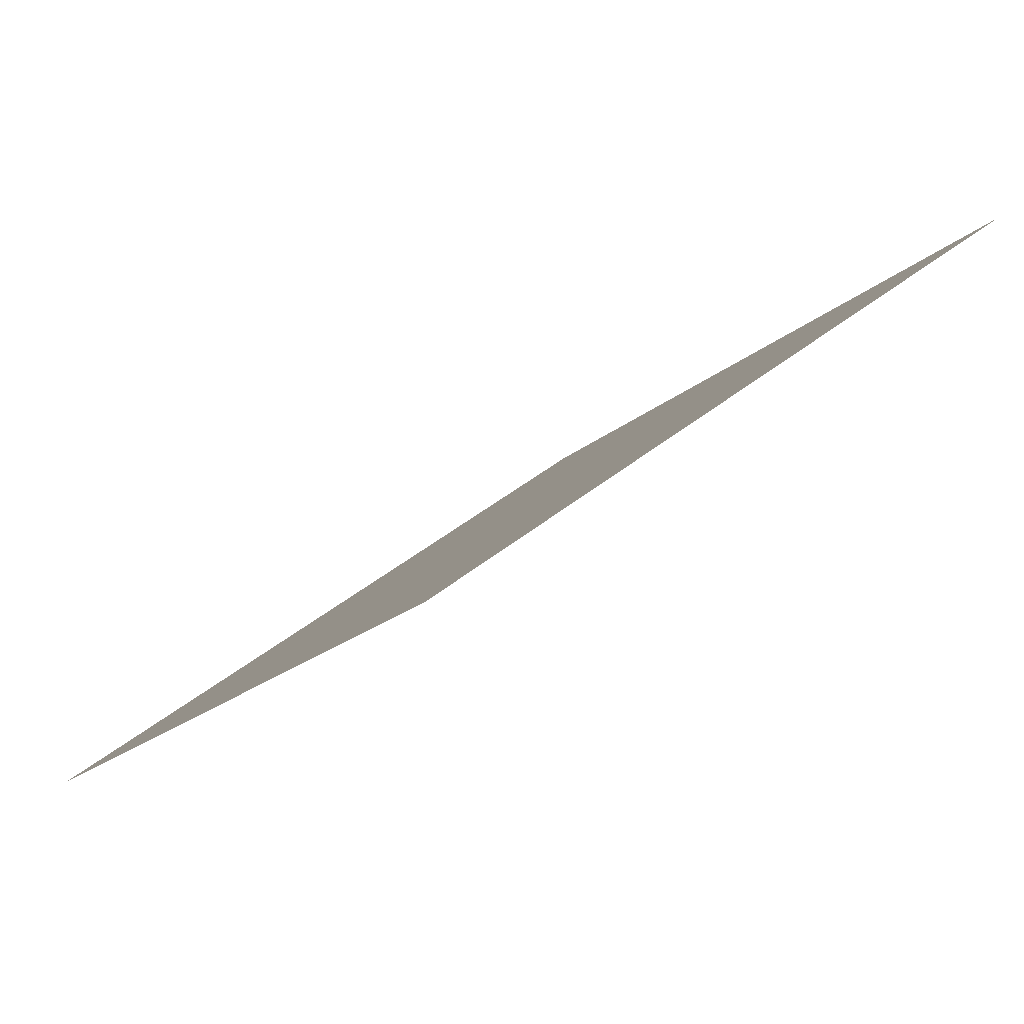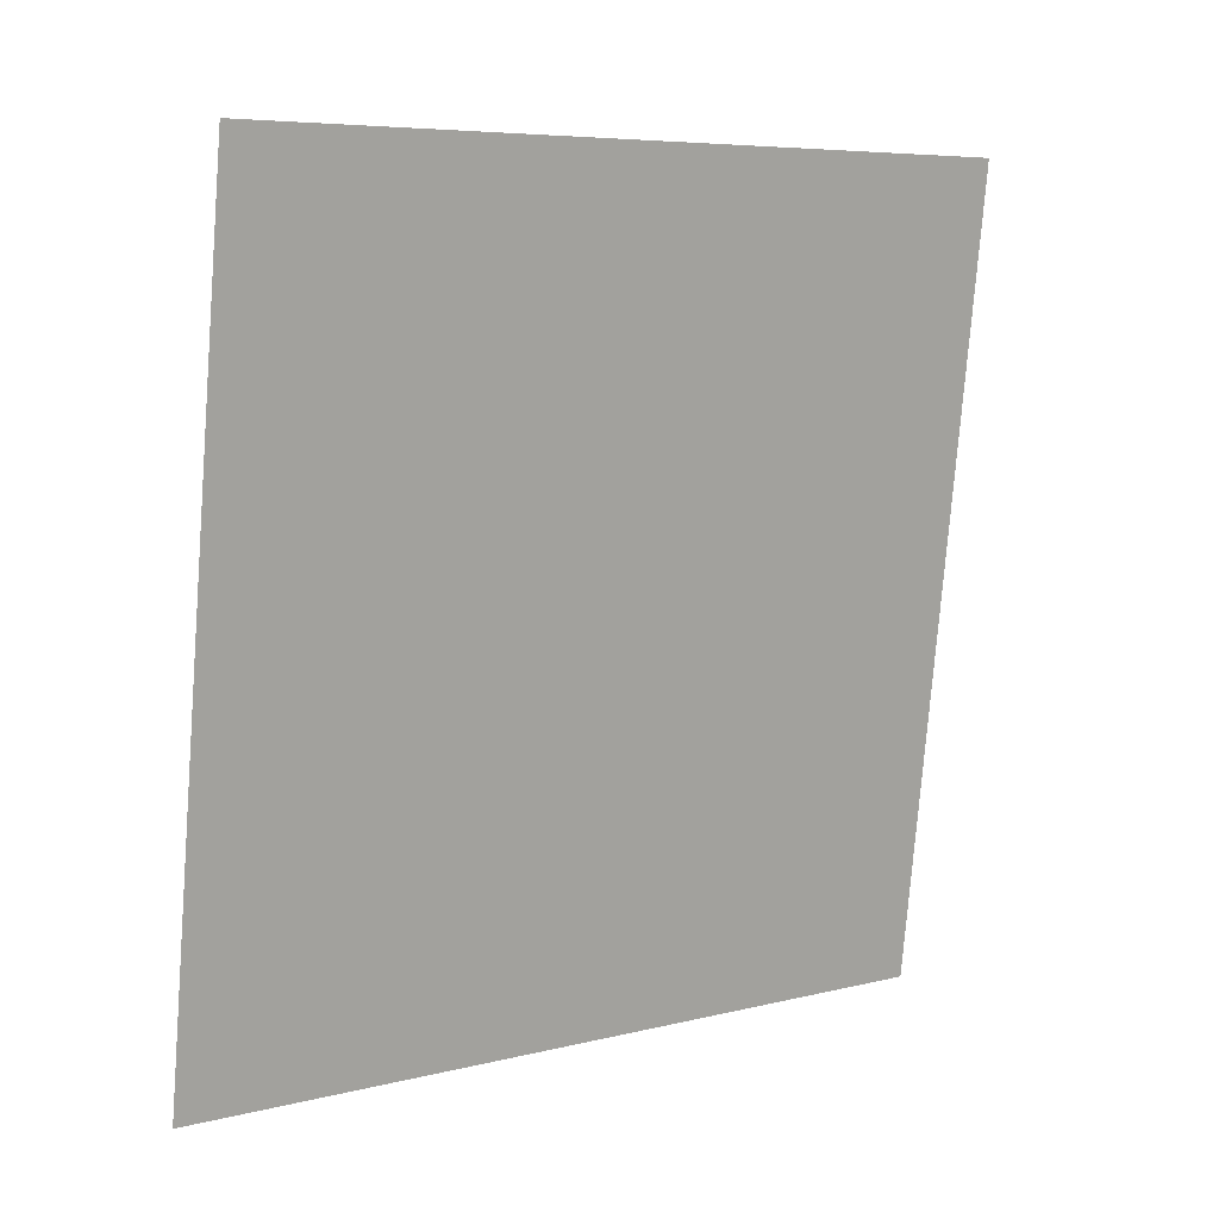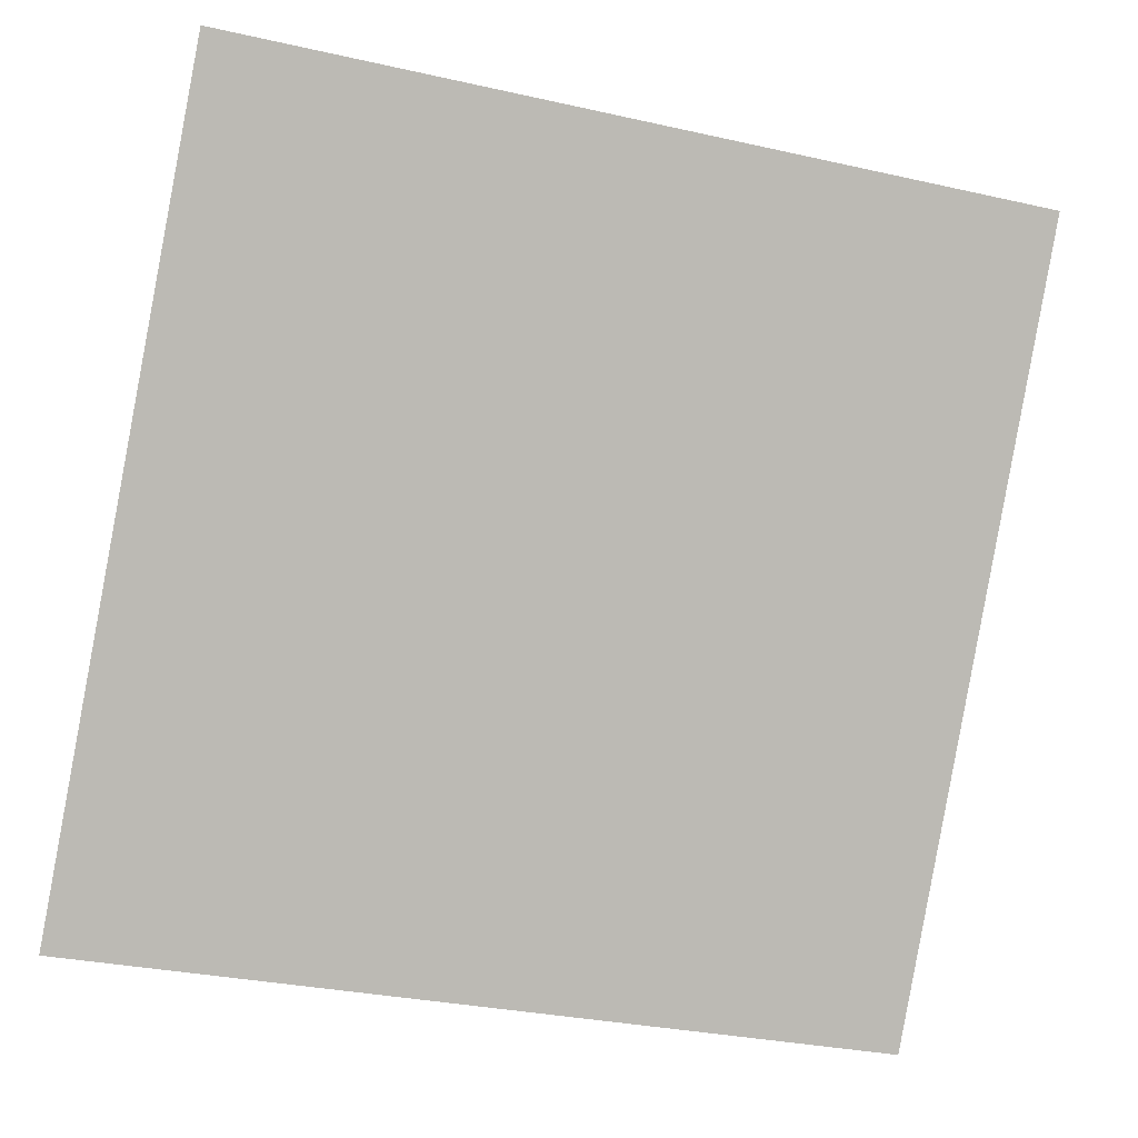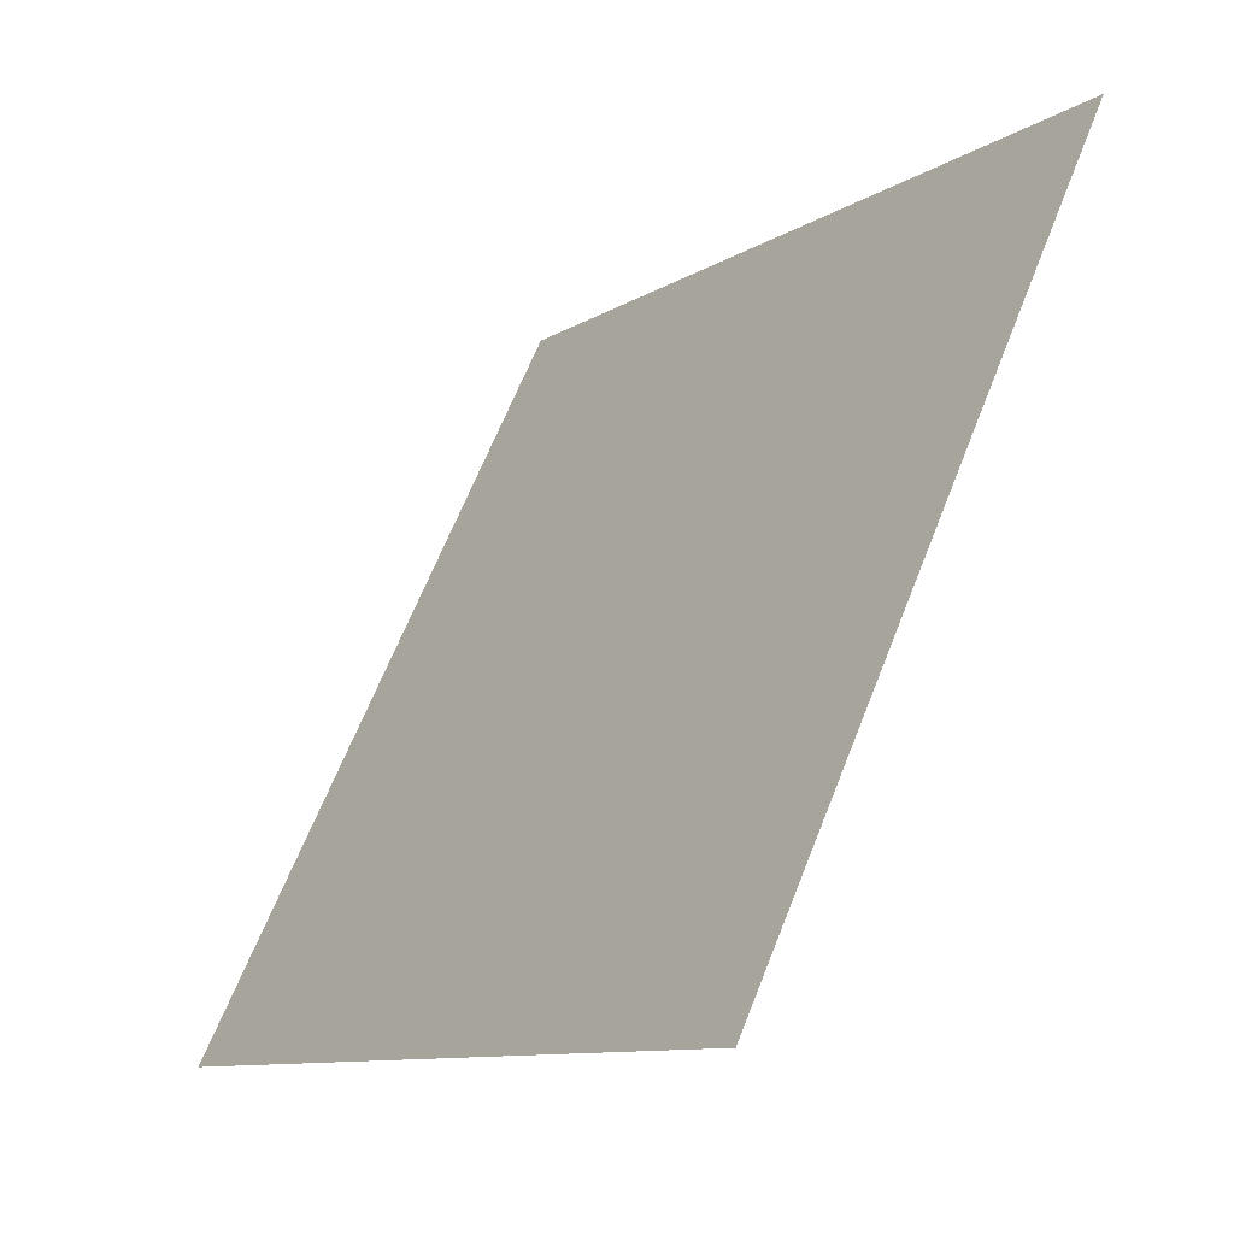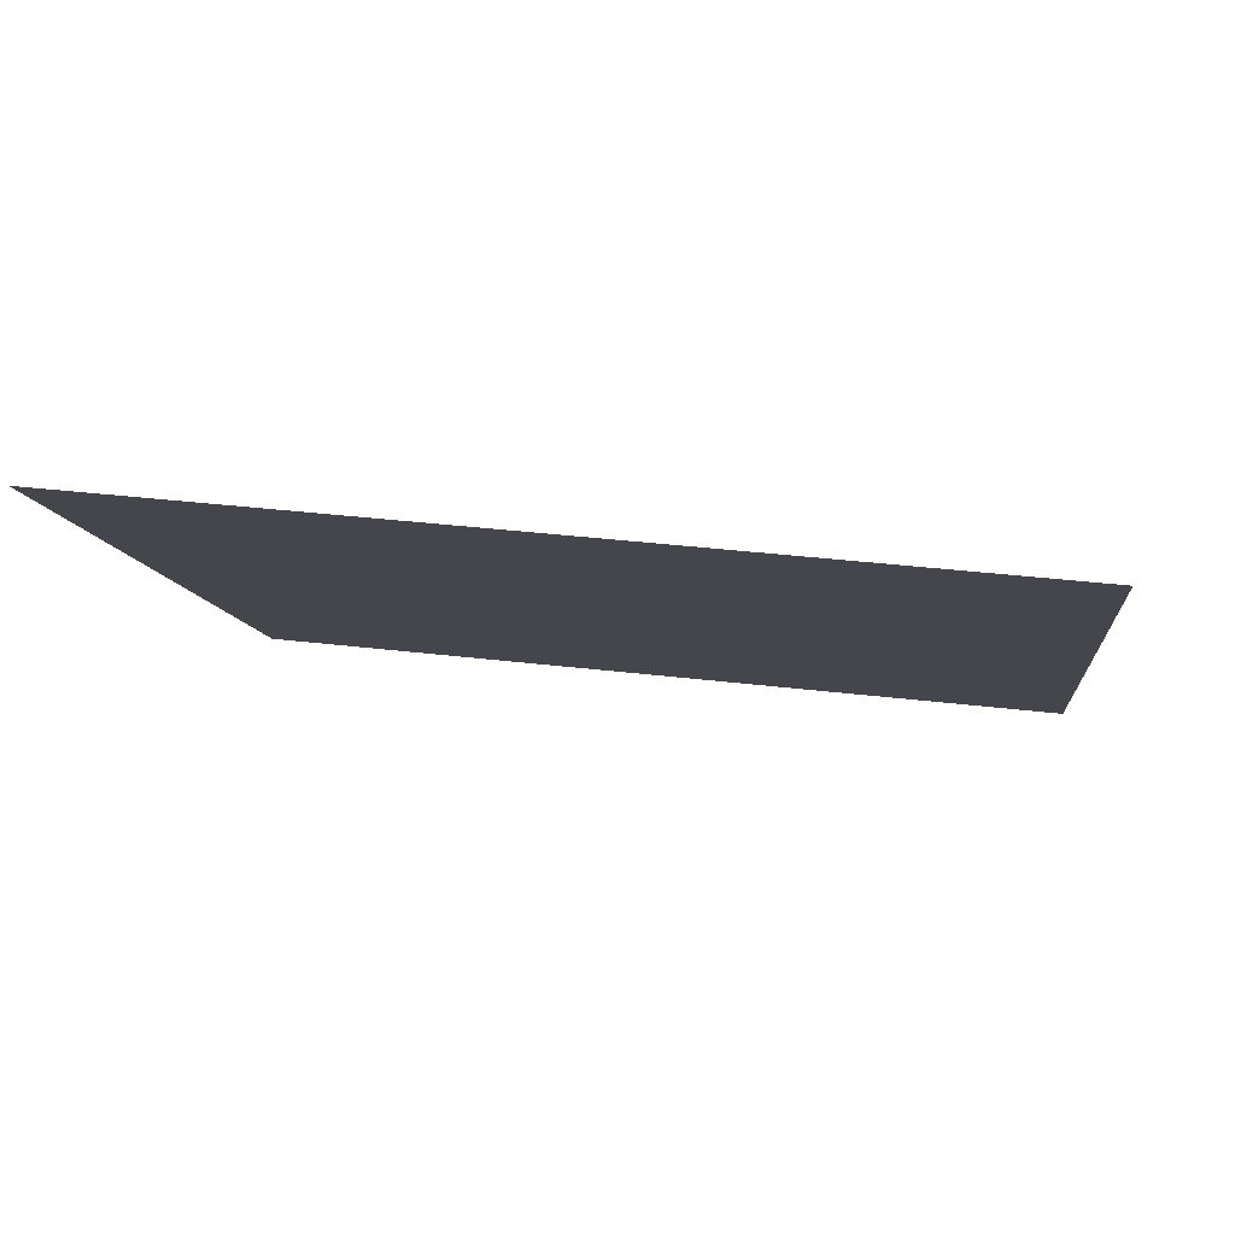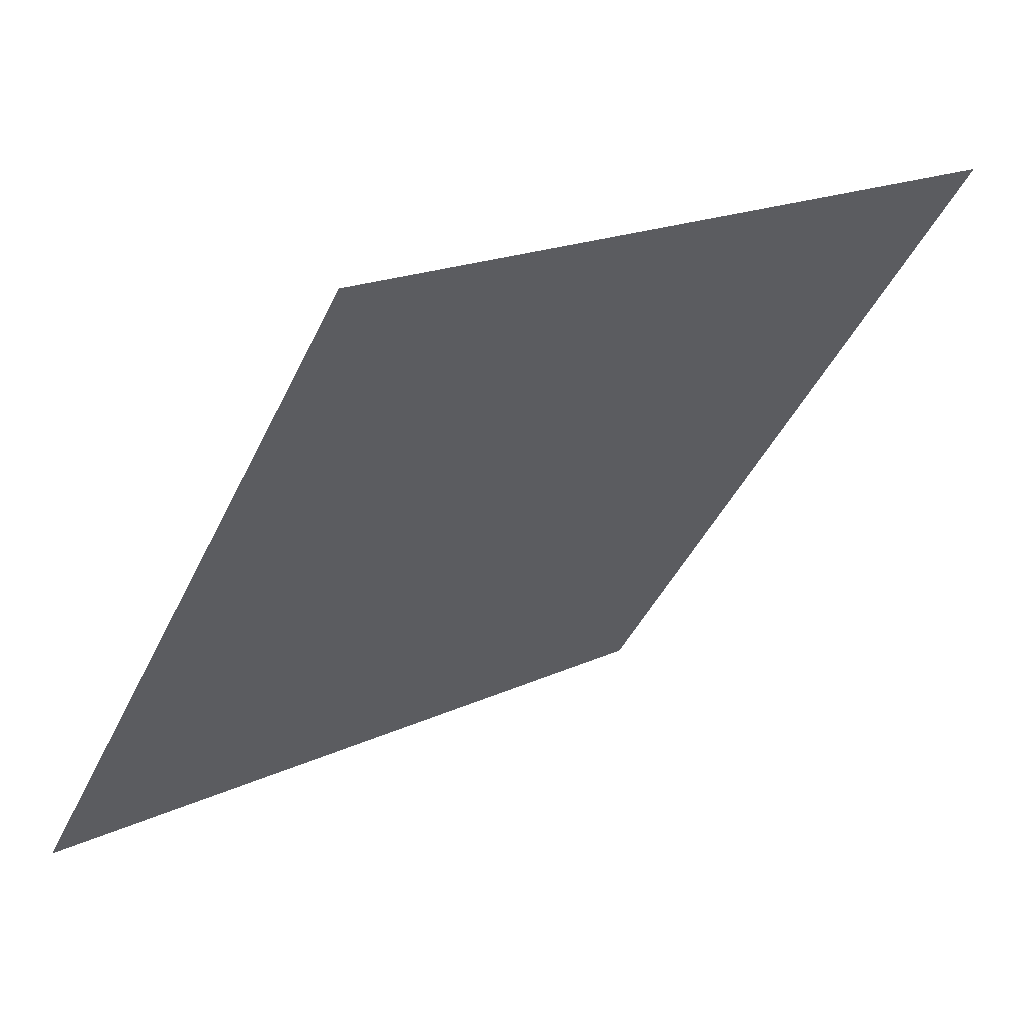
<metadata>
{"format":"obj","ext":"obj","renderer":"f3d","projection":"perspective","resolution":1024,"background":"white","views":[{"elev":-17.1,"azim":-120.4,"up":"+Y"},{"elev":-76.5,"azim":-94.0,"up":"+Y"},{"elev":-32.6,"azim":160.8,"up":"+Z"},{"elev":64.0,"azim":110.1,"up":"+Z"},{"elev":28.6,"azim":9.0,"up":"+Y"},{"elev":17.3,"azim":135.7,"up":"+Z"}]}
</metadata>
<code>
v 0.2562 1.004 0.8044
v 0.2496 1.004 0.8045
v 0.2498 1.008 0.8097
v 0.2563 1.008 0.8097
f 4 3 2 1

</code>
